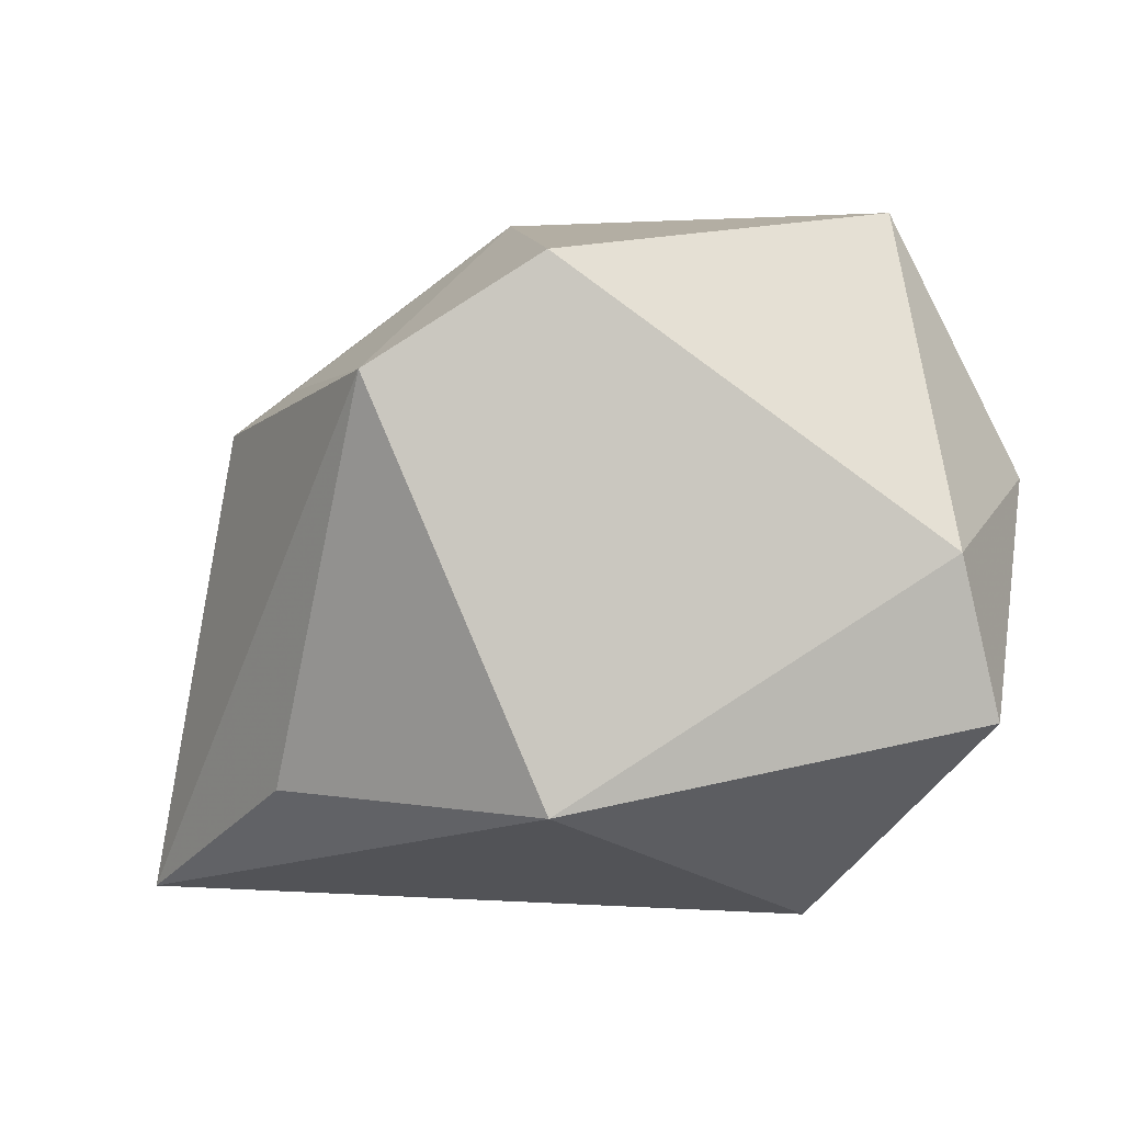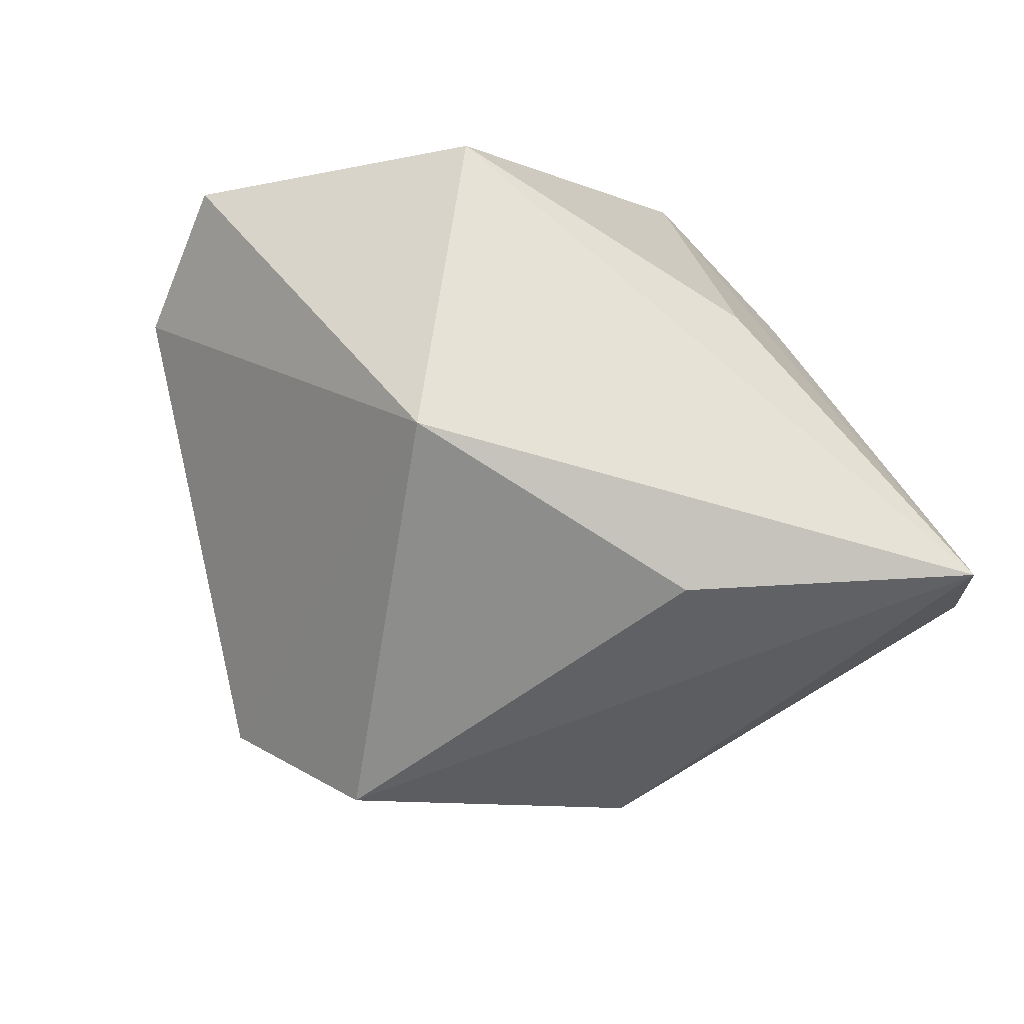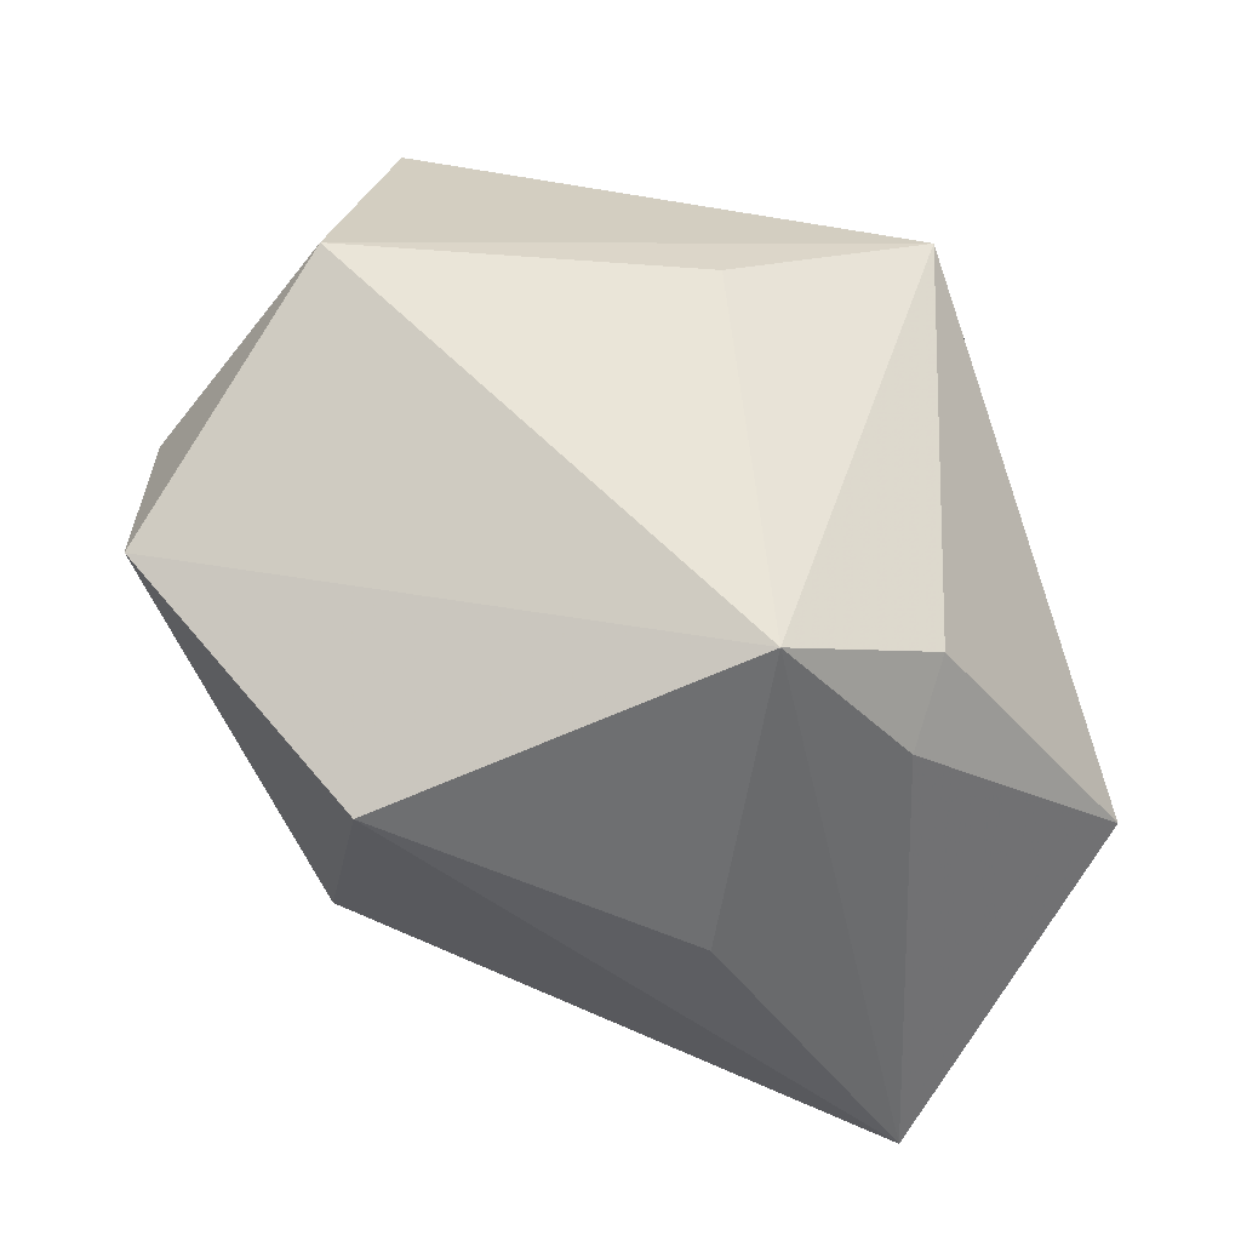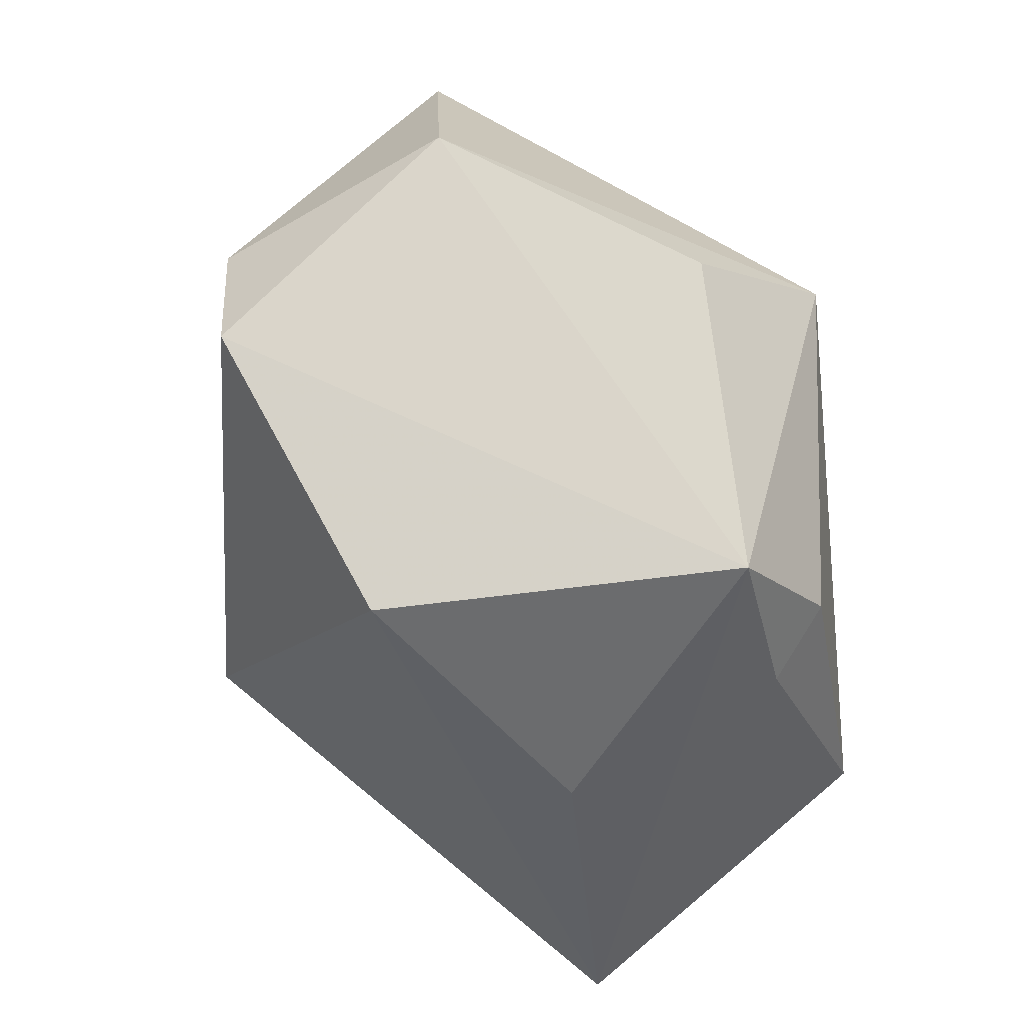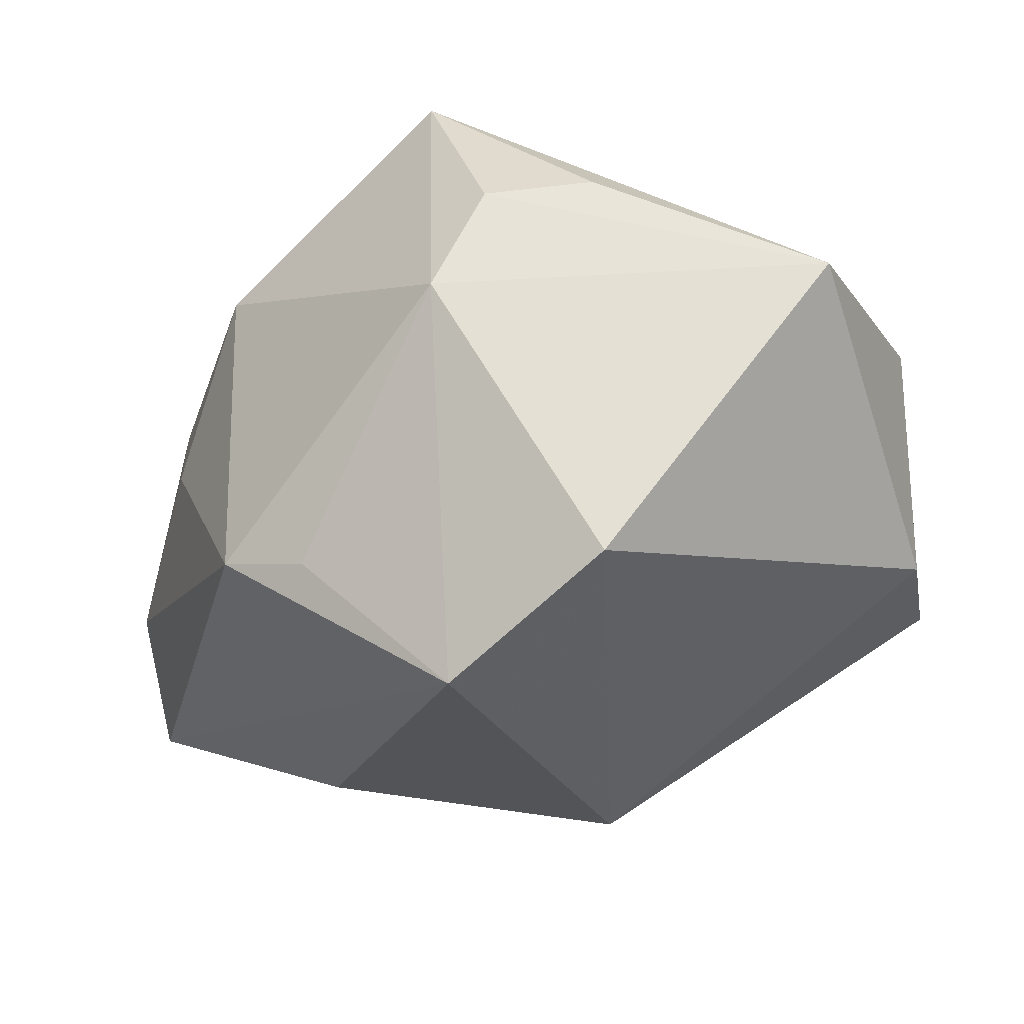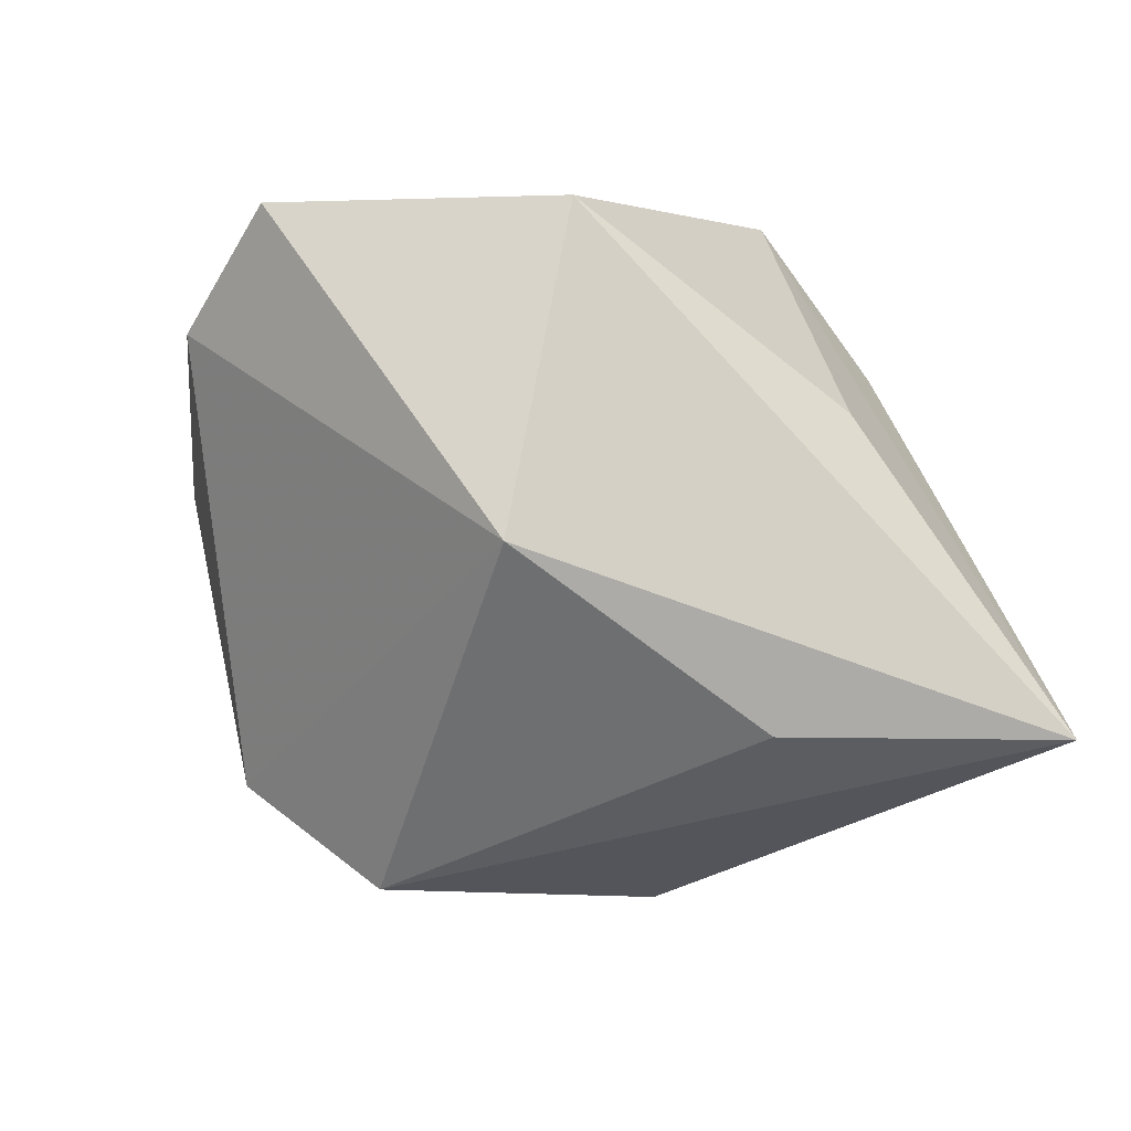
<metadata>
{"format":"obj","ext":"obj","renderer":"f3d","projection":"perspective","resolution":1024,"background":"white","views":[{"elev":5.1,"azim":-132.0,"up":"+Y"},{"elev":-50.8,"azim":-29.0,"up":"+Z"},{"elev":-40.3,"azim":-13.3,"up":"+Y"},{"elev":-43.0,"azim":-37.2,"up":"+Y"},{"elev":57.8,"azim":-155.2,"up":"+Y"},{"elev":-39.1,"azim":-36.6,"up":"+Z"}]}
</metadata>
<code>
v -0.01819 0.02511 0.01259
v 0.006441 0.02462 -0.0003755
v 0.003615 -0.01781 0.01972
v 0.00529 -0.01378 -0.0223
v -0.02344 0.006849 0.02063
v 0.03121 -0.01145 0.0006764
v 0.00815 0.01294 -0.01849
v 0.005213 -0.02341 -0.001657
v 0.02541 0.00816 0.002646
v -0.0002137 0.02511 0.01241
v 0.02285 -0.02346 -0.02064
v 0.02757 -0.01642 -0.01444
v -0.01561 -0.0135 -0.01631
v 0.0252 -0.0007318 -0.008758
v 0.01476 -0.0127 0.01562
v -0.01271 0.02218 -0.0138
v -0.0172 -0.02274 0.005555
v 0.01396 -0.01693 0.01119
v 0.01565 0.01927 0.01836
v -0.0318 -0.008115 0.008112
v 0.0007984 0.01059 0.02063
v -0.03071 0.003 0.005434
v 0.01422 0.009732 -0.01927
v 0.006315 0.02511 0.008181
v -0.005775 0.01465 -0.02355
f 12 6 11
f 12 11 23
f 23 11 25
f 21 3 19
f 19 5 21
f 21 5 3
f 13 11 17
f 16 25 13
f 19 3 15
f 15 6 19
f 13 25 4
f 4 11 13
f 25 11 4
f 3 11 18
f 18 11 6
f 18 15 3
f 6 15 18
f 19 6 9
f 22 16 13
f 3 5 20
f 20 17 3
f 5 22 20
f 13 17 20
f 20 22 13
f 8 11 3
f 3 17 8
f 8 17 11
f 19 9 2
f 2 9 23
f 25 16 2
f 1 5 19
f 19 10 1
f 1 22 5
f 16 22 1
f 1 2 16
f 14 6 12
f 14 9 6
f 12 23 14
f 23 9 14
f 24 10 19
f 19 2 24
f 24 1 10
f 2 1 24
f 7 23 25
f 25 2 7
f 7 2 23

</code>
